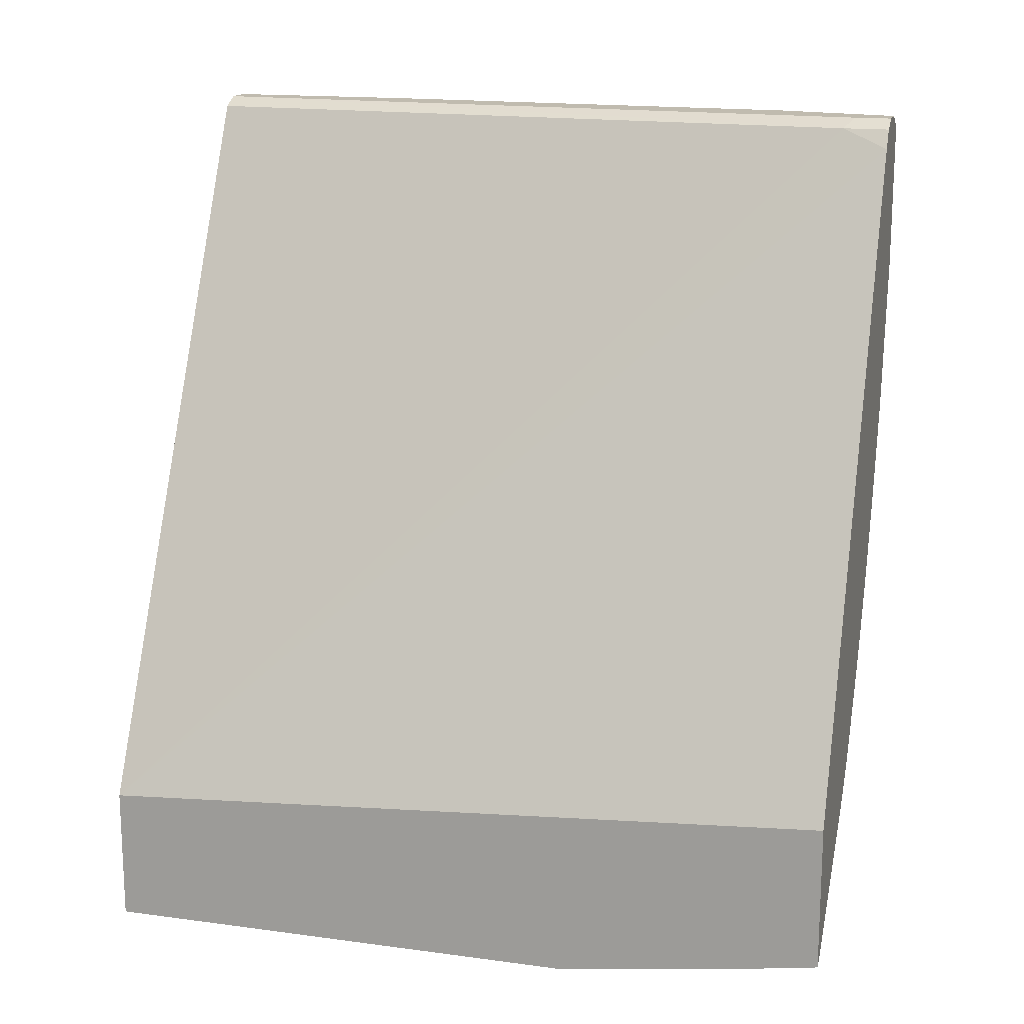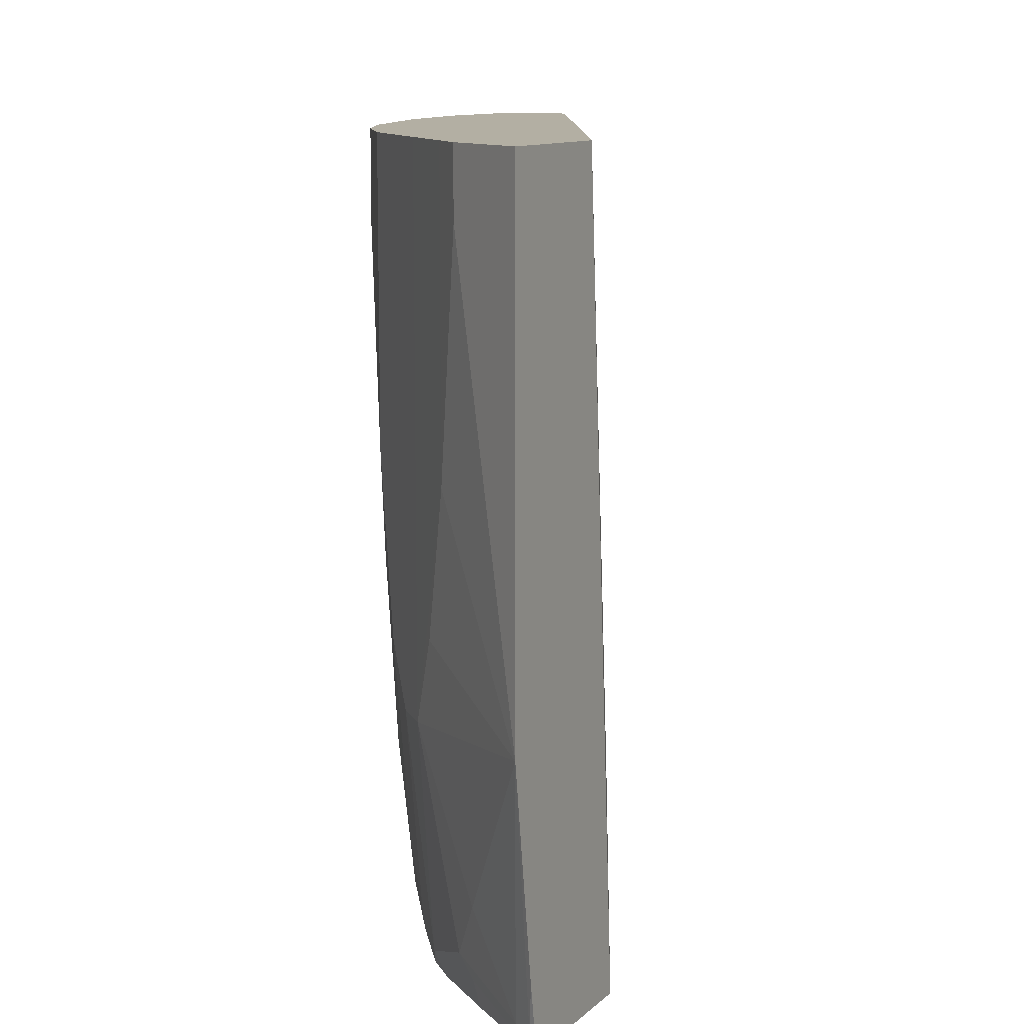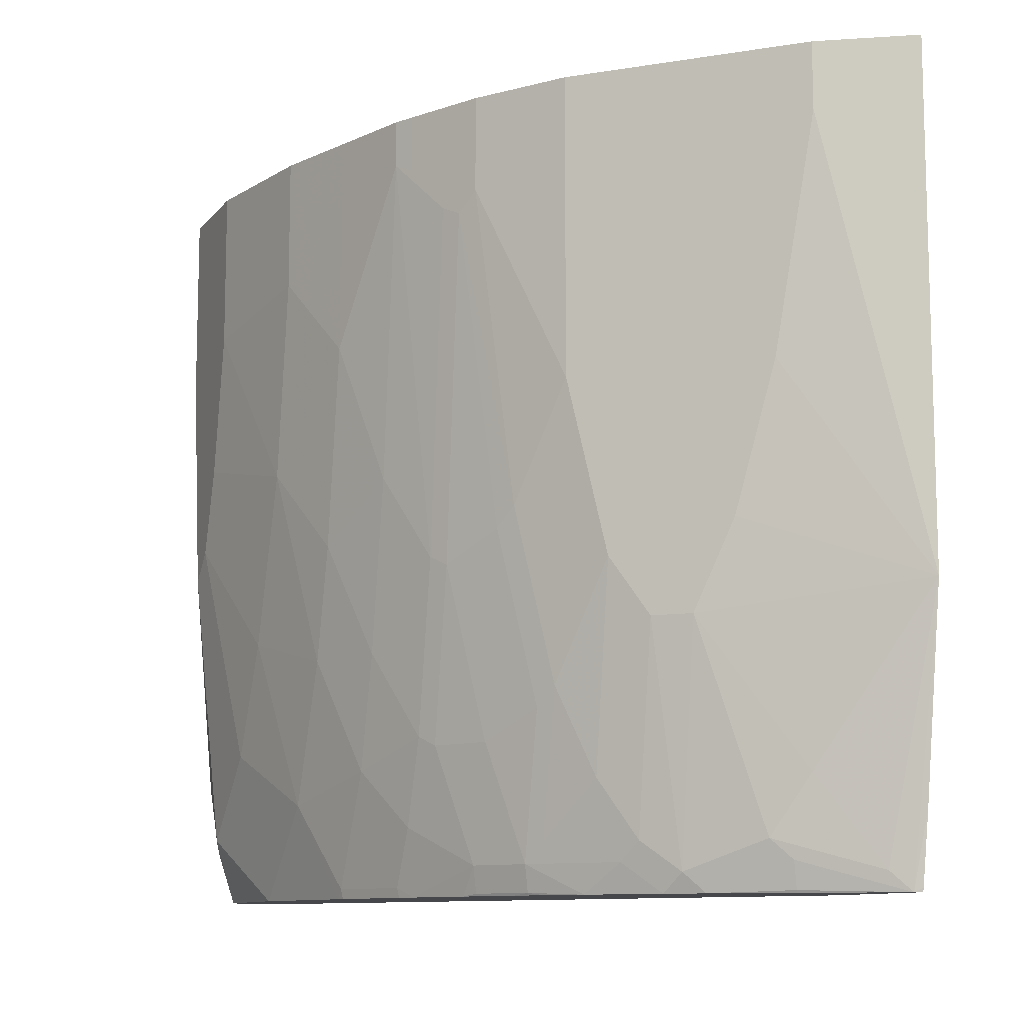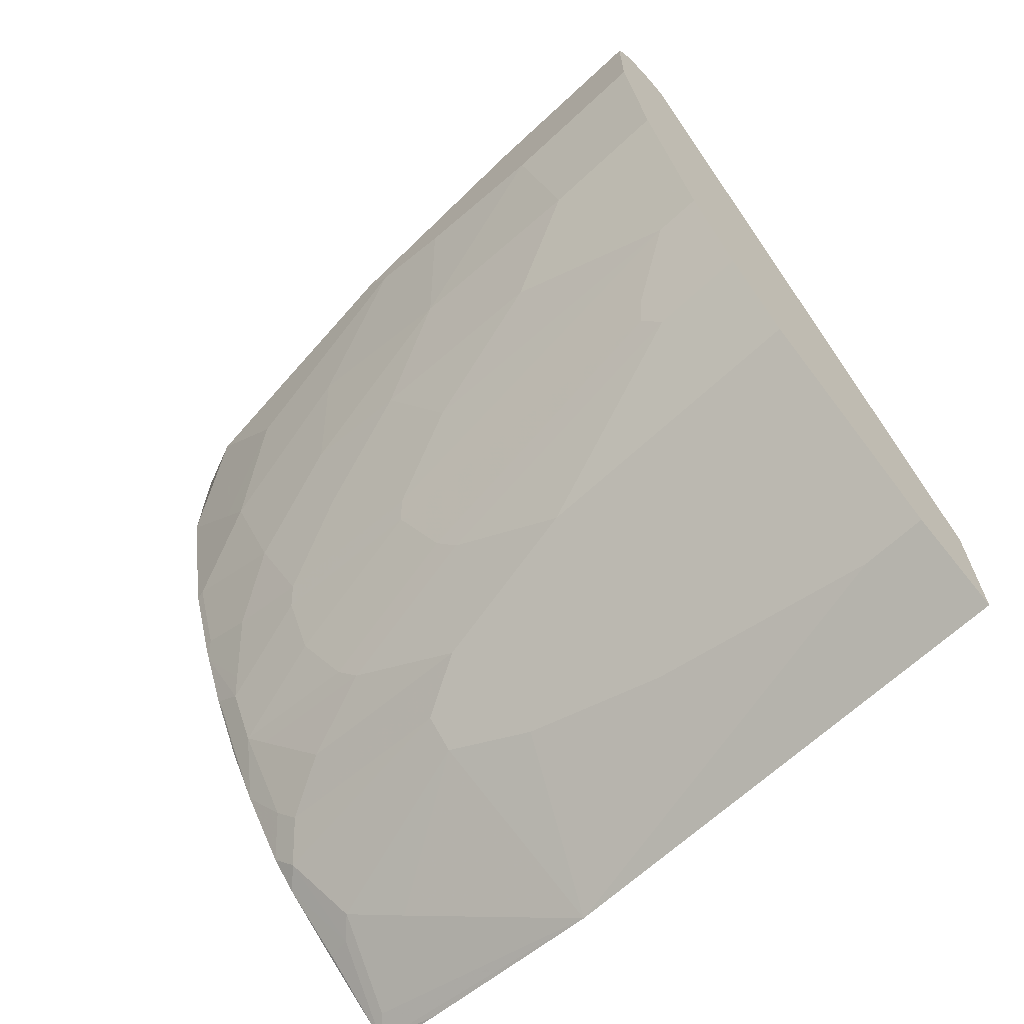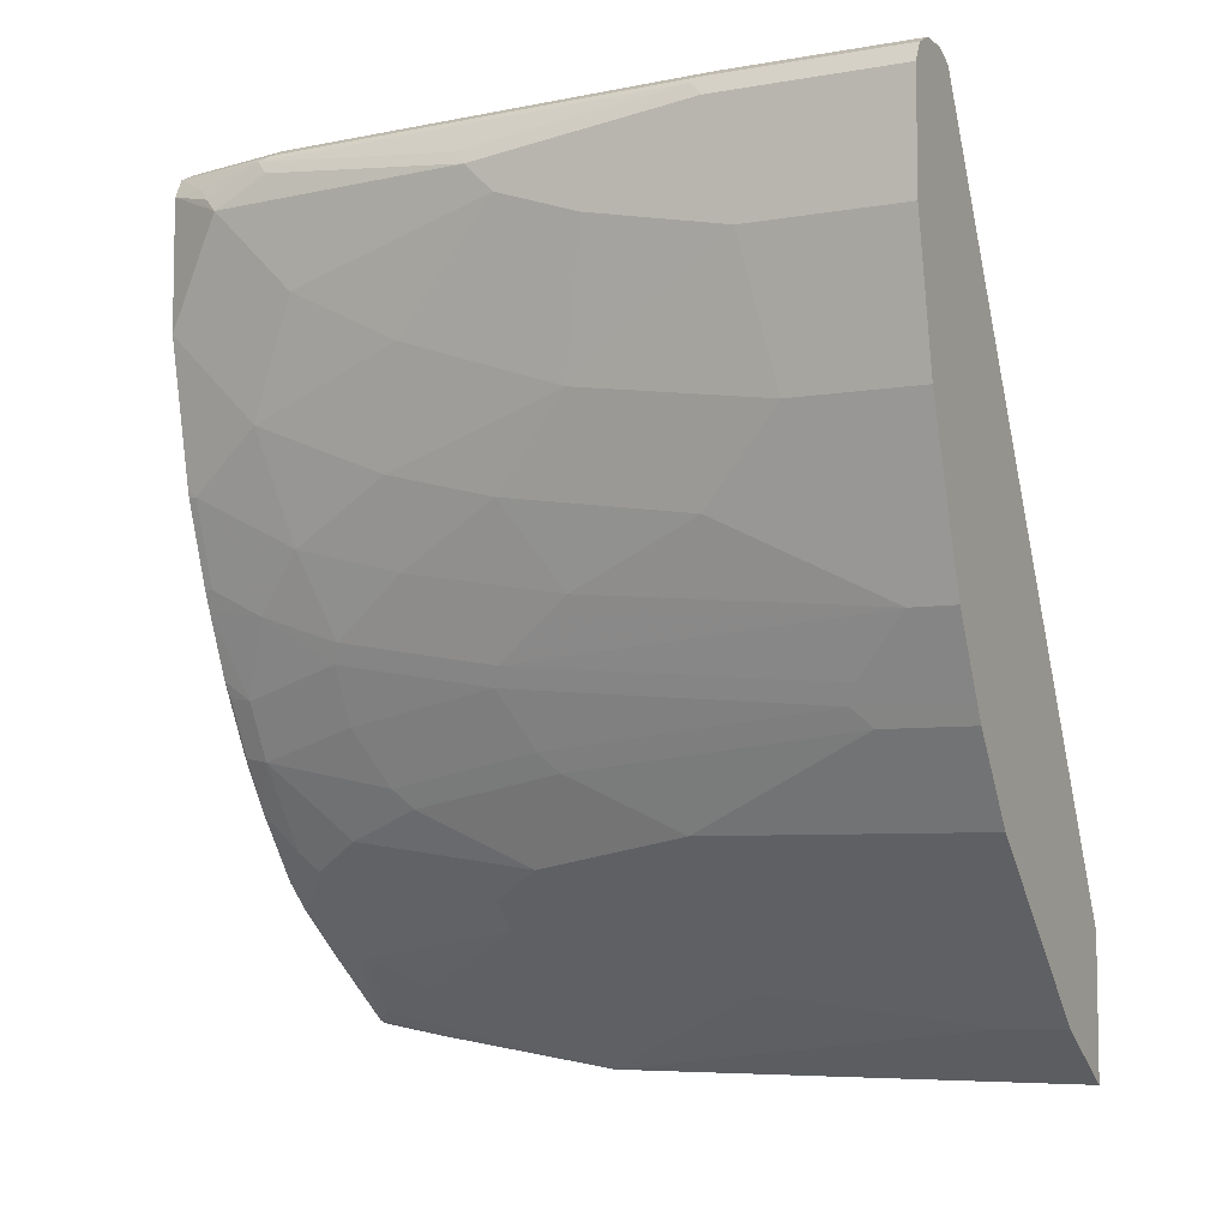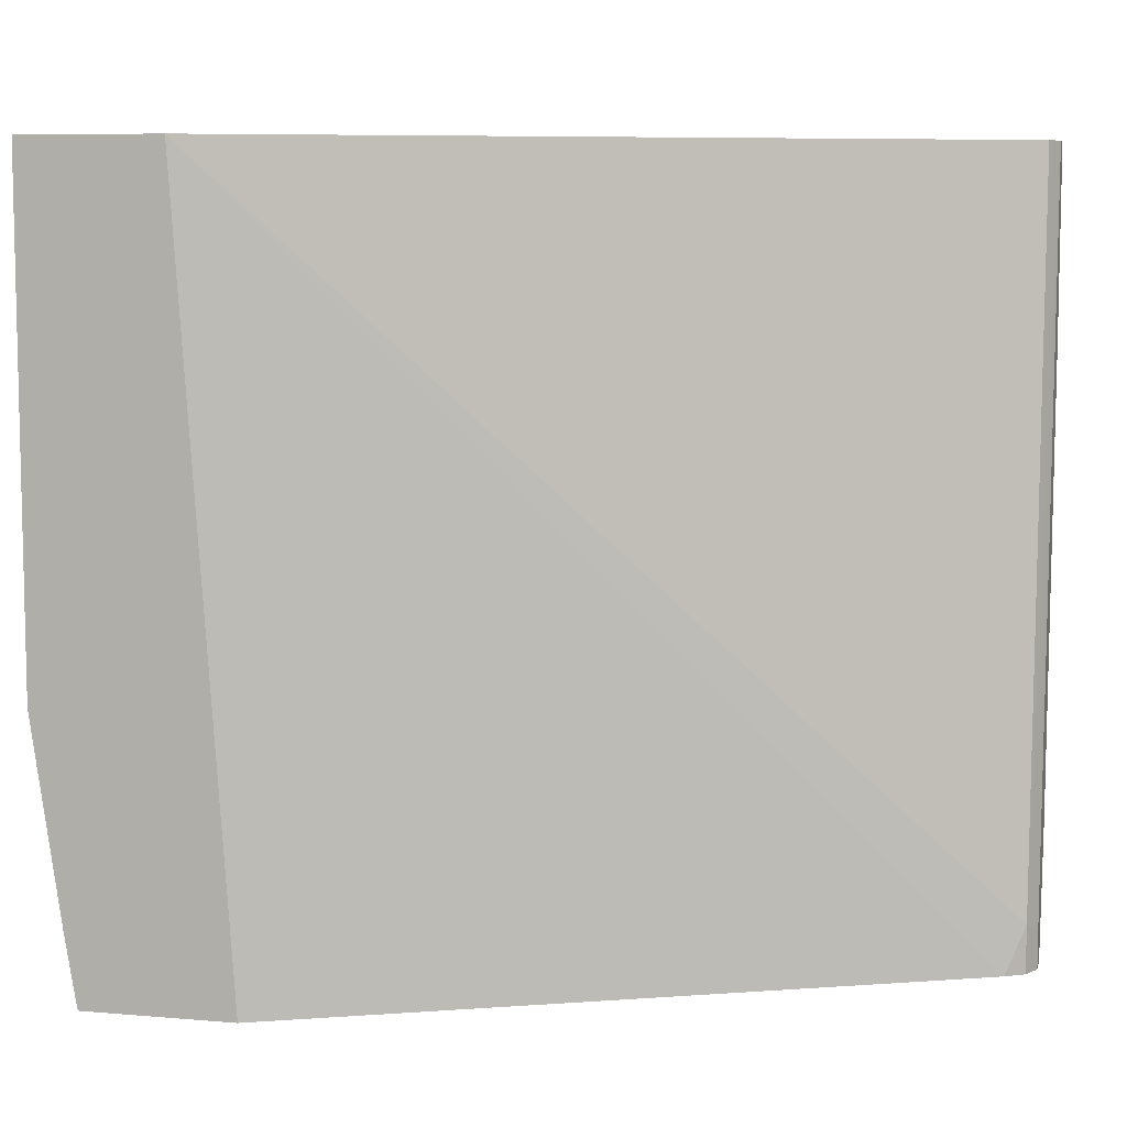
<metadata>
{"format":"obj","ext":"obj","renderer":"f3d","projection":"perspective","resolution":1024,"background":"white","views":[{"elev":16.0,"azim":105.6,"up":"+Y"},{"elev":11.1,"azim":27.0,"up":"+Z"},{"elev":-10.3,"azim":-22.8,"up":"+Z"},{"elev":-65.9,"azim":-46.9,"up":"+Y"},{"elev":-6.4,"azim":-62.9,"up":"+Y"},{"elev":7.6,"azim":103.6,"up":"+Z"}]}
</metadata>
<code>
v -0.5073 -0.2534 -0.006475
v -0.5561 -0.2224 -0.006475
v -0.5073 -0.2534 -0.2971
v -0.5073 -0.1717 -0.006475
v -0.5561 -0.2224 -0.04449
v -0.5728 -0.2058 -0.006475
v -0.5116 -0.228 -0.456
v -0.5073 -0.2367 -0.4139
v -0.5728 -0.2058 -0.178
v -0.5895 -0.189 -0.2613
v -0.6062 -0.1724 -0.3114
v -0.5561 -0.2058 -0.3948
v -0.5227 -0.2224 -0.4449
v -0.5073 -0.1416 -0.456
v -0.6827 0.2335 -0.456
v -0.6895 0.2447 -0.4282
v -0.7229 0.2447 -0.006475
v -0.6062 -0.1724 -0.006475
v -0.5073 -0.2297 -0.456
v -0.5073 -0.2302 -0.4538
v -0.5617 -0.1946 -0.4393
v -0.5589 -0.1919 -0.4546
v -0.5583 -0.1913 -0.456
v -0.6395 -0.139 -0.278
v -0.6228 -0.1557 -0.3114
v -0.6062 -0.1557 -0.4449
v -0.5728 -0.189 -0.4282
v -0.6895 0.2447 -0.456
v -0.7007 0.2502 -0.4337
v -0.734 0.2502 -0.006475
v -0.6395 -0.139 -0.006475
v -0.595 -0.1612 -0.456
v -0.6228 -0.139 -0.4282
v -0.6562 -0.1223 -0.178
v -0.6729 -0.08897 -0.2447
v -0.6562 -0.1056 -0.3448
v -0.6395 -0.1223 -0.3948
v -0.6117 -0.1445 -0.456
v -0.6034 -0.1529 -0.456
v -0.7007 0.2502 -0.456
v -0.7507 0.2502 -0.006475
v -0.6562 -0.1223 -0.006475
v -0.6562 -0.08897 -0.4282
v -0.6284 -0.1279 -0.4393
v -0.6895 -0.07226 -0.06121
v -0.6951 -0.06117 -0.0723
v -0.6784 -0.07783 -0.2558
v -0.6617 -0.09449 -0.3559
v -0.6395 -0.1056 -0.456
v -0.7173 0.2502 -0.456
v -0.7507 0.2502 -0.1168
v -0.7618 0.2447 -0.006475
v -0.6895 -0.07226 -0.006475
v -0.6617 -0.07783 -0.4393
v -0.6942 -0.06299 -0.006475
v -0.6951 -0.06117 -0.006475
v -0.7118 -0.02779 -0.03895
v -0.7007 -0.05002 -0.06676
v -0.7007 -0.03336 -0.2669
v -0.6951 -0.04445 -0.2725
v -0.6784 -0.06117 -0.3726
v -0.659 -0.07507 -0.4546
v -0.6531 -0.0834 -0.456
v -0.734 0.2502 -0.3837
v -0.7285 0.2447 -0.456
v -0.7618 0.2447 -0.1168
v -0.7652 0.2379 -0.006475
v -0.6951 -0.02779 -0.3726
v -0.6784 -0.04445 -0.4393
v -0.7118 -0.02779 -0.006475
v -0.7173 -0.01665 -0.0334
v -0.7173 -3.729e-05 -0.2169
v -0.7007 -0.01665 -0.367
v -0.6584 -0.07448 -0.456
v -0.6756 -0.04169 -0.4546
v -0.6629 -0.06575 -0.456
v -0.7452 0.2447 -0.3837
v -0.7322 0.2372 -0.456
v -0.7403 0.2335 -0.4337
v -0.7466 0.2419 -0.392
v -0.7632 0.2419 -0.1251
v -0.7674 0.2335 -0.1168
v -0.7674 0.2335 -0.006475
v -0.684 -0.03336 -0.4337
v -0.7007 -3.729e-05 -0.417
v -0.6796 -0.03238 -0.456
v -0.6951 0.005583 -0.456
v -0.7173 -0.01665 -0.006475
v -0.734 0.03334 -0.1335
v -0.734 0.05005 -0.2502
v -0.7173 0.01667 -0.3169
v -0.7173 0.03334 -0.3837
v -0.734 0.2335 -0.456
v -0.7466 0.2252 -0.4254
v -0.7507 0.2335 -0.3837
v -0.7632 0.2252 -0.2586
v -0.7674 0.2169 -0.2502
v -0.7674 0.1668 -0.006475
v -0.7173 0.06671 -0.4504
v -0.7007 0.01667 -0.4504
v -0.6994 0.01667 -0.456
v -0.734 0.03334 -0.006475
v -0.7507 0.08337 -0.08343
v -0.7507 0.1001 -0.2002
v -0.734 0.06671 -0.3169
v -0.734 0.1001 -0.4004
v -0.734 0.1557 -0.456
v -0.7507 0.2169 -0.417
v -0.7507 0.2002 -0.4004
v -0.7507 0.1668 -0.367
v -0.7674 0.2002 -0.2335
v -0.7674 0.1668 -0.1001
v -0.7507 0.08337 -0.006475
v -0.7173 0.07223 -0.456
v -0.7161 0.06671 -0.456
v -0.7674 0.1835 -0.1835
v -0.7507 0.1167 -0.2502
v -0.7507 0.1335 -0.3003
v -0.734 0.1167 -0.417
f 66 81 67
f 65 80 77
f 65 79 80
f 65 78 79
f 62 86 76
f 62 75 86
f 62 74 63
f 66 77 81
f 59 73 68
f 60 68 61
f 62 76 74
f 67 81 82
f 69 87 86
f 68 84 69
f 68 73 85
f 68 85 84
f 69 86 75
f 69 84 87
f 71 88 102
f 71 102 89
f 71 89 72
f 72 89 90
f 72 90 91
f 59 72 73
f 72 91 73
f 67 82 83
f 59 71 72
f 47 60 61
f 58 71 59
f 73 91 92
f 45 53 55
f 45 55 46
f 46 55 56
f 46 56 70
f 46 70 57
f 46 57 71
f 46 71 58
f 46 58 59
f 46 59 60
f 46 60 47
f 47 61 48
f 59 68 60
f 48 61 54
f 49 62 63
f 50 65 77
f 50 77 64
f 51 64 77
f 51 77 66
f 52 66 67
f 54 61 68
f 54 68 69
f 54 69 75
f 54 75 62
f 57 70 88
f 57 88 71
f 49 54 62
f 73 92 85
f 99 106 114
f 78 93 79
f 94 108 95
f 95 108 97
f 97 108 109
f 97 109 110
f 97 110 111
f 98 112 103
f 98 103 113
f 99 114 115
f 99 115 101
f 99 101 100
f 103 112 104
f 104 112 116
f 93 108 94
f 104 116 117
f 105 117 118
f 105 118 106
f 106 118 110
f 106 110 119
f 106 119 114
f 107 114 119
f 107 119 110
f 107 110 109
f 107 109 108
f 110 118 111
f 111 118 117
f 44 54 49
f 104 117 105
f 77 80 81
f 93 107 108
f 92 105 106
f 79 93 94
f 79 94 80
f 80 94 95
f 80 95 97
f 80 97 96
f 80 96 81
f 81 96 97
f 81 97 82
f 82 97 111
f 82 111 116
f 82 116 112
f 82 112 98
f 92 106 99
f 82 98 83
f 85 92 99
f 85 99 100
f 85 100 87
f 111 117 116
f 87 100 101
f 89 102 113
f 89 113 103
f 89 103 104
f 89 104 90
f 90 104 105
f 90 105 92
f 90 92 91
f 84 85 87
f 41 66 52
f 6 18 11
f 38 44 49
f 3 9 10
f 3 10 11
f 3 11 12
f 3 12 13
f 3 13 7
f 4 14 15
f 4 15 16
f 4 16 17
f 6 11 9
f 7 19 20
f 7 20 8
f 7 13 27
f 7 27 21
f 7 21 22
f 7 22 23
f 7 23 32
f 7 32 39
f 7 39 38
f 7 38 49
f 7 49 63
f 7 63 74
f 7 74 76
f 7 76 86
f 7 86 87
f 7 87 101
f 3 5 9
f 3 7 8
f 2 9 5
f 2 6 9
f 1 2 5
f 41 51 66
f 1 3 8
f 1 8 20
f 1 20 19
f 1 19 14
f 1 14 4
f 1 4 17
f 1 17 30
f 1 30 41
f 1 41 52
f 1 52 67
f 7 101 115
f 1 67 83
f 1 98 113
f 1 113 102
f 1 102 88
f 1 88 70
f 1 70 56
f 1 56 55
f 1 55 53
f 1 53 42
f 1 42 31
f 1 31 18
f 1 18 6
f 1 6 2
f 1 83 98
f 7 115 114
f 1 5 3
f 7 107 93
f 24 36 37
f 24 37 33
f 25 33 26
f 26 33 38
f 26 38 39
f 26 39 32
f 29 40 50
f 29 50 64
f 29 64 51
f 29 51 41
f 29 41 30
f 33 37 43
f 33 43 54
f 33 54 44
f 33 44 38
f 34 42 53
f 34 53 45
f 34 45 35
f 35 45 46
f 35 46 47
f 35 47 48
f 35 48 36
f 36 48 54
f 36 54 43
f 7 114 107
f 24 35 36
f 24 34 35
f 36 43 37
f 24 31 42
f 7 93 78
f 7 78 65
f 7 65 50
f 7 50 40
f 7 40 28
f 7 28 15
f 7 15 14
f 24 42 34
f 9 11 10
f 11 18 31
f 11 31 24
f 11 24 25
f 11 25 26
f 7 14 19
f 11 27 12
f 11 26 27
f 22 32 23
f 21 32 22
f 21 26 32
f 21 27 26
f 24 33 25
f 16 29 30
f 16 40 29
f 16 28 40
f 15 28 16
f 12 27 13
f 16 30 17

</code>
